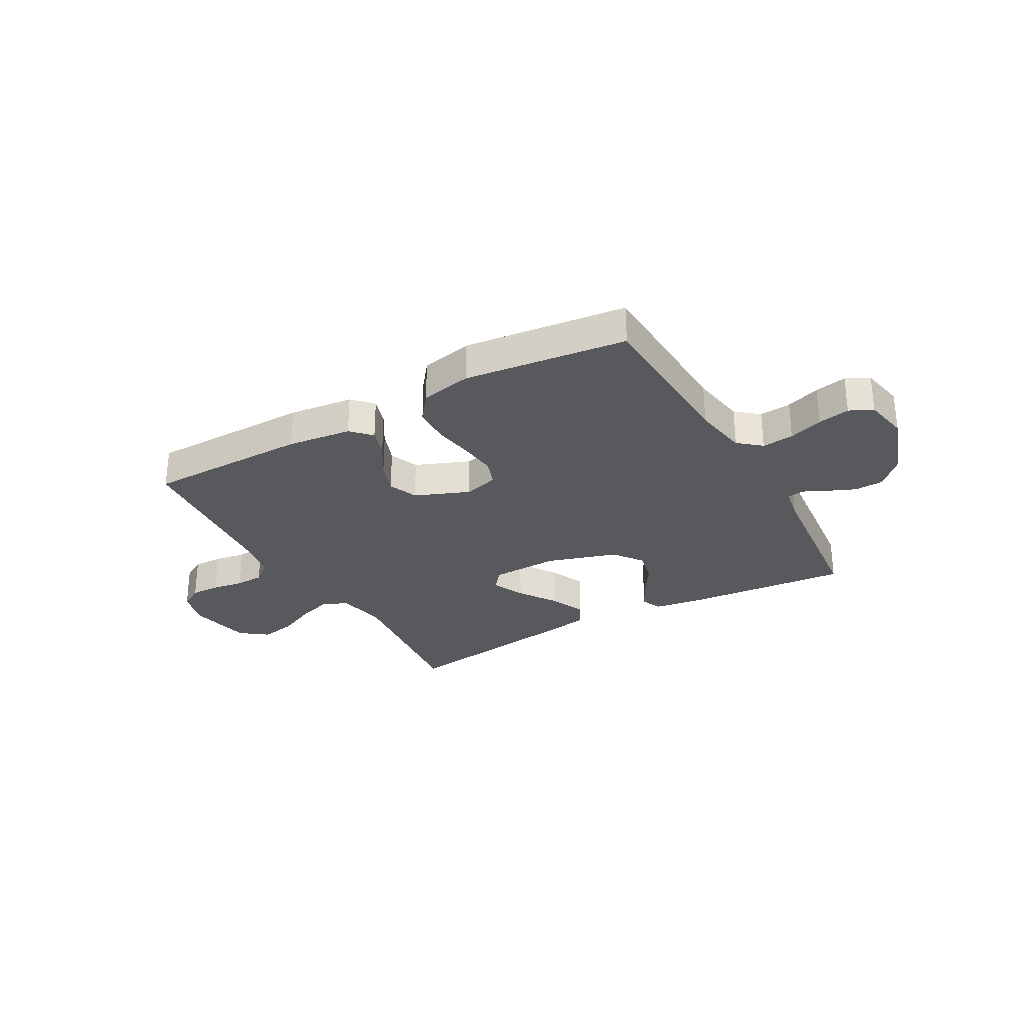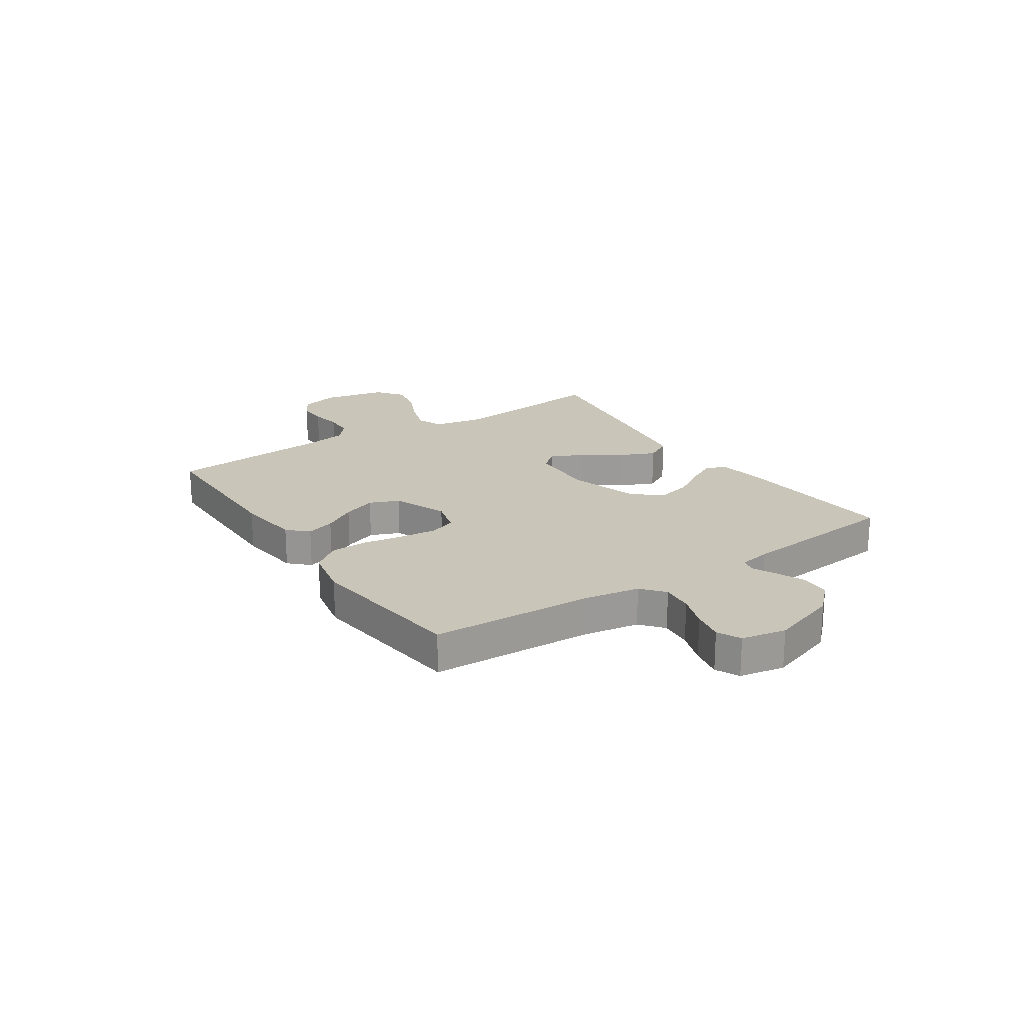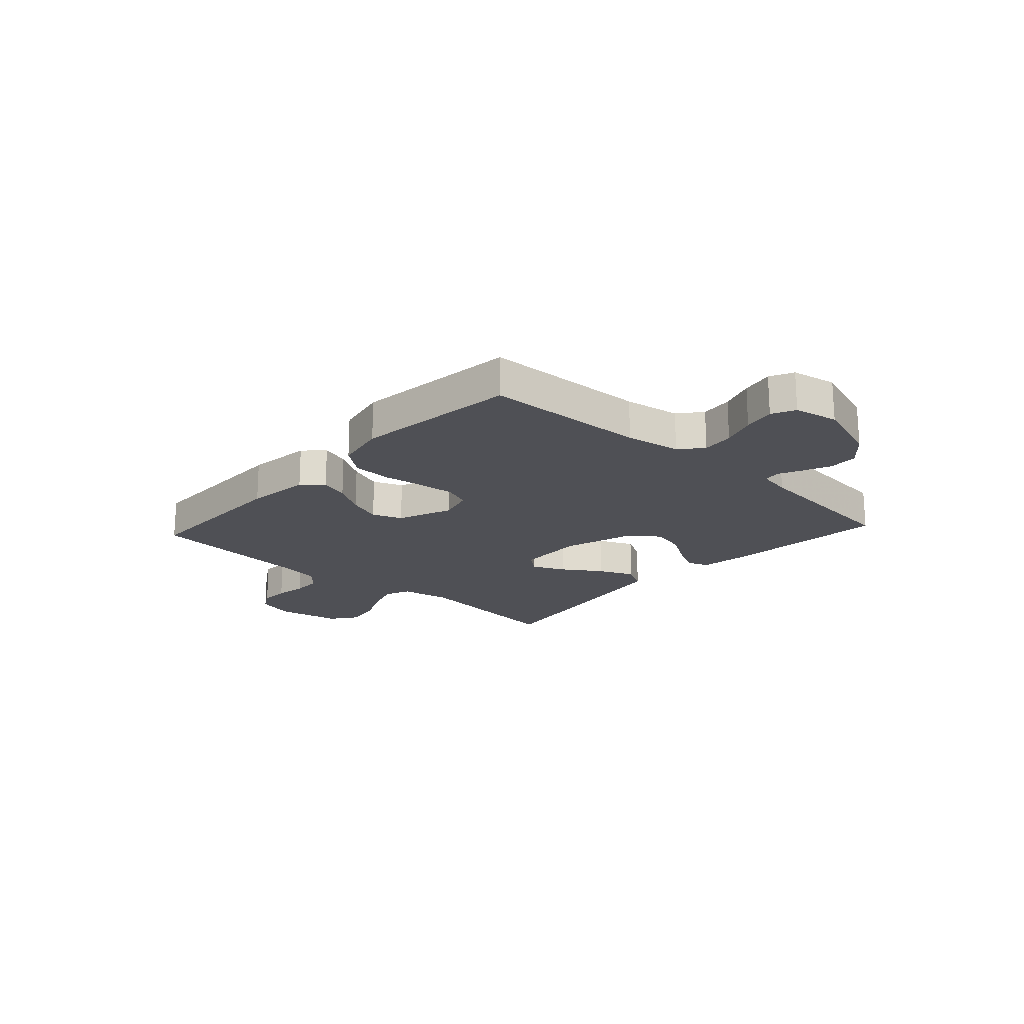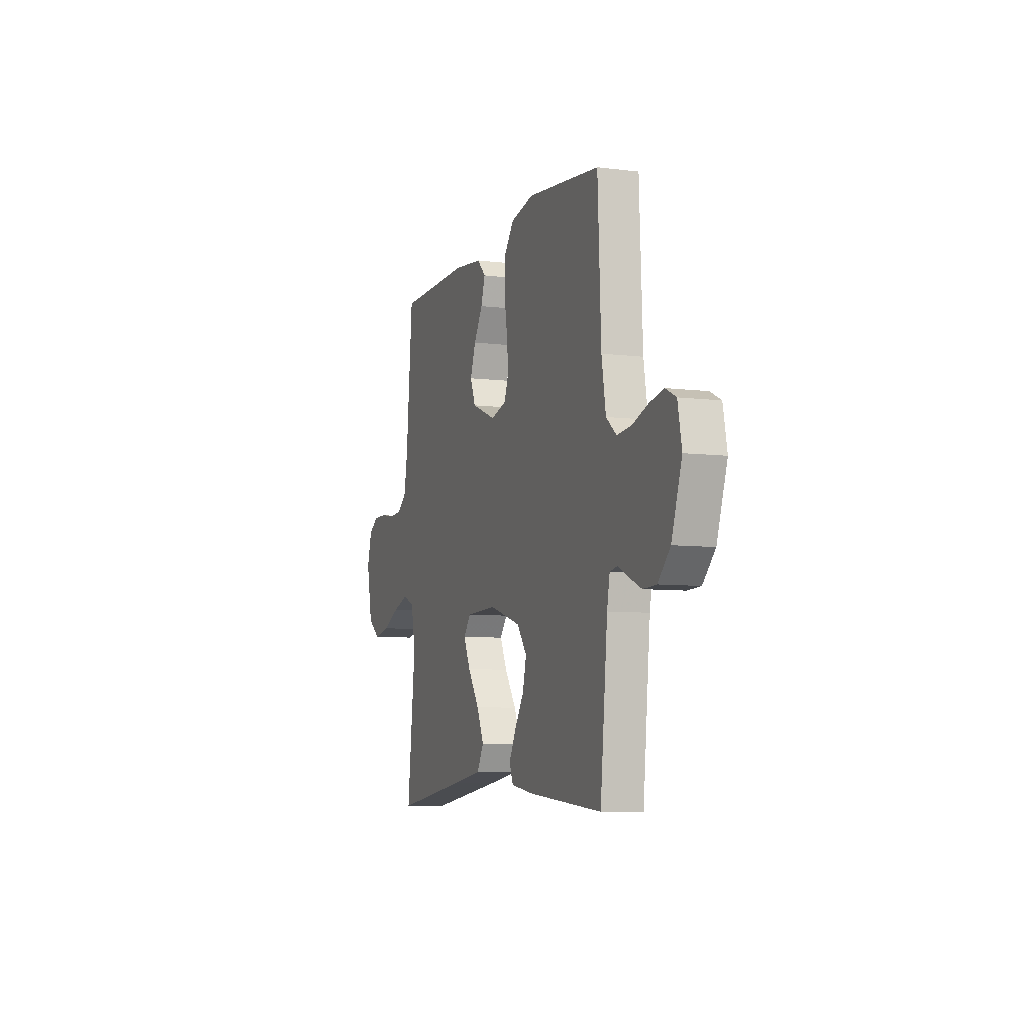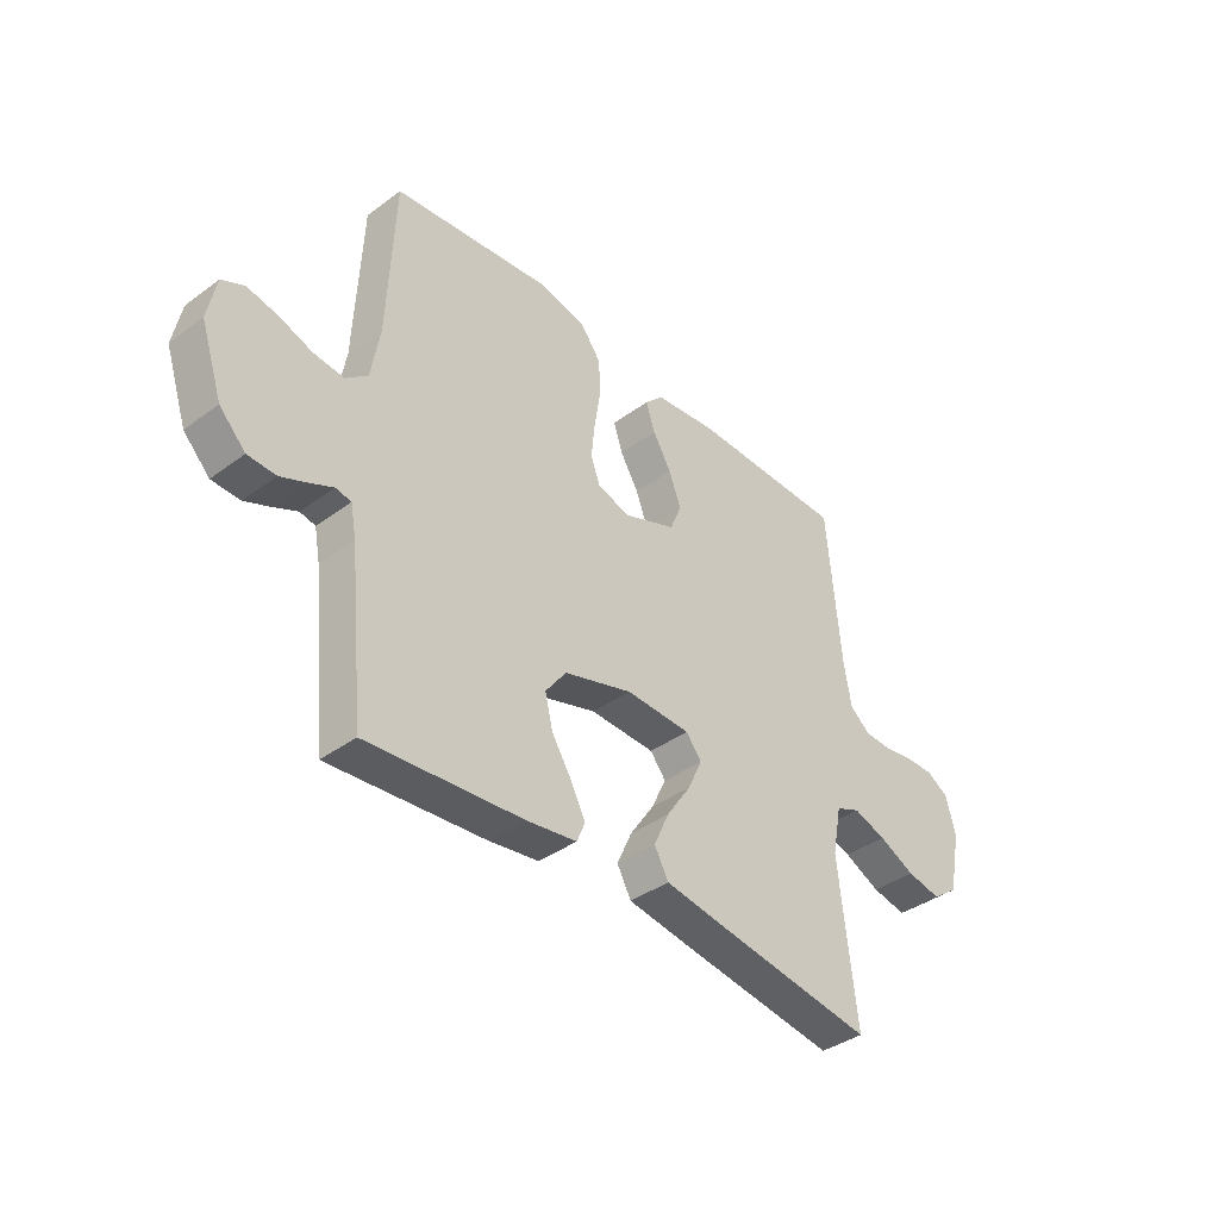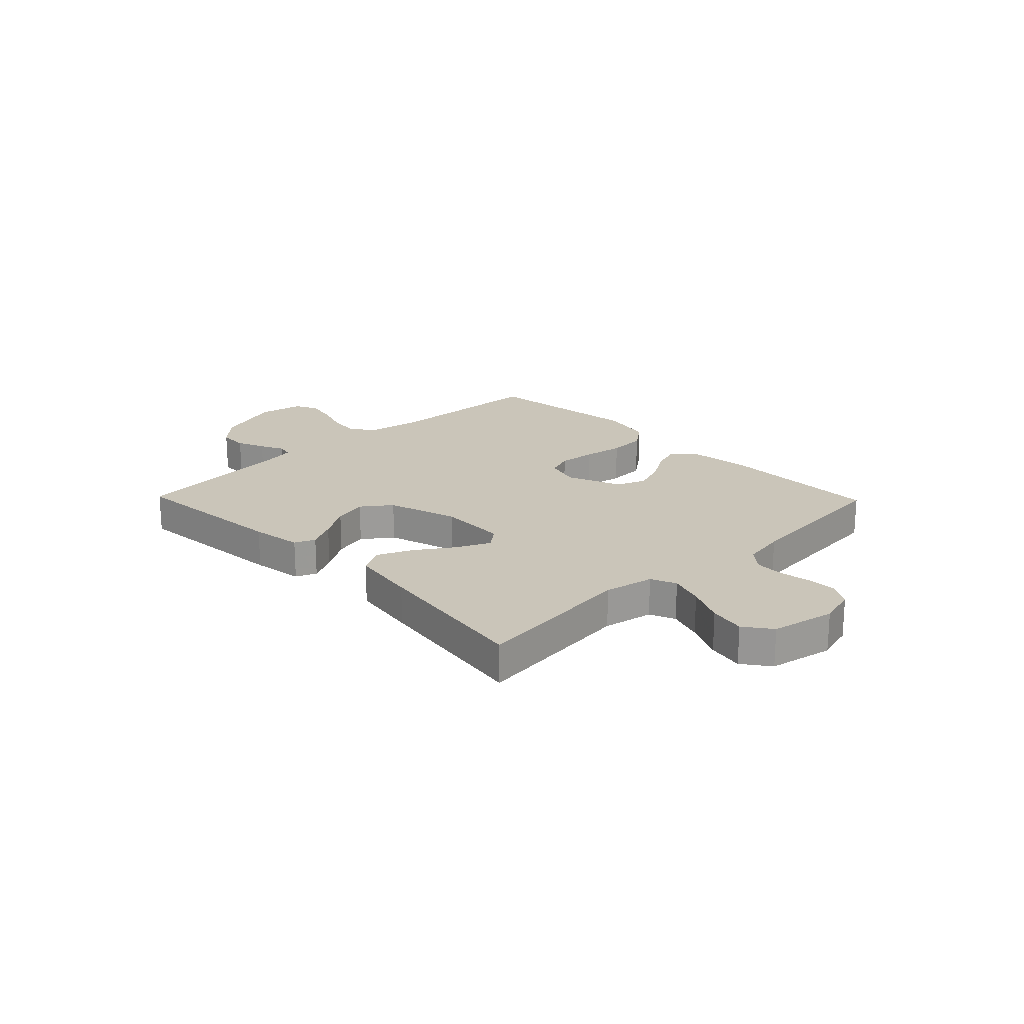
<metadata>
{"format":"obj","ext":"obj","renderer":"f3d","projection":"perspective","resolution":1024,"background":"white","views":[{"elev":-29.2,"azim":29.3,"up":"+Y"},{"elev":20.6,"azim":56.3,"up":"+Y"},{"elev":-19.3,"azim":47.5,"up":"+Y"},{"elev":-7.4,"azim":70.4,"up":"+Z"},{"elev":-39.0,"azim":132.6,"up":"+Z"},{"elev":20.6,"azim":-134.1,"up":"+Y"}]}
</metadata>
<code>
v -0.5 0.07 0.5
v -0.2 0.07 0.503
v -0.081 0.07 0.489
v -0.046 0.07 0.453
v -0.063 0.07 0.4
v -0.099 0.07 0.34
v -0.122 0.07 0.278
v -0.1 0.07 0.224
v 0 0.07 0.184
v 0.064 0.07 0.202
v 0.082 0.07 0.251
v 0.075 0.07 0.32
v 0.063 0.07 0.395
v 0.066 0.07 0.464
v 0.105 0.07 0.515
v 0.2 0.07 0.535
v 0.5 0.07 0.5
v 0.513 0.07 0.2
v 0.53 0.07 0.098
v 0.572 0.07 0.063
v 0.631 0.07 0.069
v 0.694 0.07 0.091
v 0.753 0.07 0.103
v 0.796 0.07 0.082
v 0.812 0.07 0
v 0.77 0.07 -0.125
v 0.72 0.07 -0.176
v 0.666 0.07 -0.178
v 0.615 0.07 -0.156
v 0.571 0.07 -0.135
v 0.541 0.07 -0.141
v 0.53 0.07 -0.2
v 0.5 0.07 -0.5
v 0.2 0.07 -0.474
v 0.106 0.07 -0.46
v 0.09 0.07 -0.422
v 0.117 0.07 -0.369
v 0.156 0.07 -0.307
v 0.171 0.07 -0.245
v 0.131 0.07 -0.191
v 0 0.07 -0.151
v -0.125 0.07 -0.155
v -0.155 0.07 -0.193
v -0.127 0.07 -0.253
v -0.08 0.07 -0.323
v -0.051 0.07 -0.388
v -0.078 0.07 -0.437
v -0.2 0.07 -0.456
v -0.5 0.07 -0.5
v -0.467 0.07 -0.2
v -0.485 0.07 -0.108
v -0.532 0.07 -0.088
v -0.595 0.07 -0.109
v -0.665 0.07 -0.142
v -0.731 0.07 -0.155
v -0.781 0.07 -0.118
v -0.805 0.07 0
v -0.786 0.07 0.07
v -0.744 0.07 0.095
v -0.69 0.07 0.094
v -0.632 0.07 0.085
v -0.579 0.07 0.087
v -0.54 0.07 0.119
v -0.526 0.07 0.2
v -0.5 0 0.5
v -0.2 0 0.503
v -0.081 0 0.489
v -0.046 0 0.453
v -0.063 0 0.4
v -0.099 0 0.34
v -0.122 0 0.278
v -0.1 0 0.224
v 0 0 0.184
v 0.064 0 0.202
v 0.082 0 0.251
v 0.075 0 0.32
v 0.063 0 0.395
v 0.066 0 0.464
v 0.105 0 0.515
v 0.2 0 0.535
v 0.5 0 0.5
v 0.513 0 0.2
v 0.53 0 0.098
v 0.572 0 0.063
v 0.631 0 0.069
v 0.694 0 0.091
v 0.753 0 0.103
v 0.796 0 0.082
v 0.812 0 0
v 0.77 0 -0.125
v 0.72 0 -0.176
v 0.666 0 -0.178
v 0.615 0 -0.156
v 0.571 0 -0.135
v 0.541 0 -0.141
v 0.53 0 -0.2
v 0.5 0 -0.5
v 0.2 0 -0.474
v 0.106 0 -0.46
v 0.09 0 -0.422
v 0.117 0 -0.369
v 0.156 0 -0.307
v 0.171 0 -0.245
v 0.131 0 -0.191
v 0 0 -0.151
v -0.125 0 -0.155
v -0.155 0 -0.193
v -0.127 0 -0.253
v -0.08 0 -0.323
v -0.051 0 -0.388
v -0.078 0 -0.437
v -0.2 0 -0.456
v -0.5 0 -0.5
v -0.467 0 -0.2
v -0.485 0 -0.108
v -0.532 0 -0.088
v -0.595 0 -0.109
v -0.665 0 -0.142
v -0.731 0 -0.155
v -0.781 0 -0.118
v -0.805 0 0
v -0.786 0 0.07
v -0.744 0 0.095
v -0.69 0 0.094
v -0.632 0 0.085
v -0.579 0 0.087
v -0.54 0 0.119
v -0.526 0 0.2
f 59 60 61
f 58 59 61
f 57 58 61
f 56 57 61
f 55 56 61
f 54 55 61
f 53 54 61
f 52 53 61 62
f 51 52 62 63
f 48 49 50
f 47 48 50
f 46 47 50
f 45 46 50
f 44 45 50
f 43 44 50 51
f 51 63 64
f 43 51 64
f 42 43 64
f 36 37 38
f 35 36 38
f 34 35 38
f 33 34 38
f 32 33 38
f 31 32 38 39
f 28 29 30
f 27 28 30
f 26 27 30
f 25 26 30
f 24 25 30
f 23 24 30
f 22 23 30
f 21 22 30
f 20 21 30 31
f 31 39 40
f 20 31 40
f 19 20 40
f 16 17 18
f 15 16 18
f 14 15 18
f 13 14 18
f 12 13 18
f 18 19 40
f 12 18 40
f 11 12 40
f 4 5 6
f 3 4 6
f 2 3 6
f 1 2 6
f 64 1 6
f 64 6 7
f 64 7 8
f 42 64 8
f 41 42 8
f 10 11 40 41
f 9 10 41
f 8 9 41
f 125 124 123
f 125 123 122
f 125 122 121
f 125 121 120
f 125 120 119
f 125 119 118
f 125 118 117
f 126 125 117 116
f 127 126 116 115
f 114 113 112
f 114 112 111
f 114 111 110
f 114 110 109
f 114 109 108
f 115 114 108 107
f 128 127 115
f 128 115 107
f 128 107 106
f 102 101 100
f 102 100 99
f 102 99 98
f 102 98 97
f 102 97 96
f 103 102 96 95
f 94 93 92
f 94 92 91
f 94 91 90
f 94 90 89
f 94 89 88
f 94 88 87
f 94 87 86
f 94 86 85
f 95 94 85 84
f 104 103 95
f 104 95 84
f 104 84 83
f 82 81 80
f 82 80 79
f 82 79 78
f 82 78 77
f 82 77 76
f 104 83 82
f 104 82 76
f 104 76 75
f 70 69 68
f 70 68 67
f 70 67 66
f 70 66 65
f 70 65 128
f 71 70 128
f 72 71 128
f 72 128 106
f 72 106 105
f 105 104 75 74
f 105 74 73
f 105 73 72
f 1 65 66 2
f 2 66 67 3
f 3 67 68 4
f 4 68 69 5
f 5 69 70 6
f 6 70 71 7
f 7 71 72 8
f 8 72 73 9
f 9 73 74 10
f 10 74 75 11
f 11 75 76 12
f 12 76 77 13
f 13 77 78 14
f 14 78 79 15
f 15 79 80 16
f 16 80 81 17
f 17 81 82 18
f 18 82 83 19
f 19 83 84 20
f 20 84 85 21
f 21 85 86 22
f 22 86 87 23
f 23 87 88 24
f 24 88 89 25
f 25 89 90 26
f 26 90 91 27
f 27 91 92 28
f 28 92 93 29
f 29 93 94 30
f 30 94 95 31
f 31 95 96 32
f 32 96 97 33
f 33 97 98 34
f 34 98 99 35
f 35 99 100 36
f 36 100 101 37
f 37 101 102 38
f 38 102 103 39
f 39 103 104 40
f 40 104 105 41
f 41 105 106 42
f 42 106 107 43
f 43 107 108 44
f 44 108 109 45
f 45 109 110 46
f 46 110 111 47
f 47 111 112 48
f 48 112 113 49
f 49 113 114 50
f 50 114 115 51
f 51 115 116 52
f 52 116 117 53
f 53 117 118 54
f 54 118 119 55
f 55 119 120 56
f 56 120 121 57
f 57 121 122 58
f 58 122 123 59
f 59 123 124 60
f 60 124 125 61
f 61 125 126 62
f 62 126 127 63
f 63 127 128 64
f 64 128 65 1

</code>
